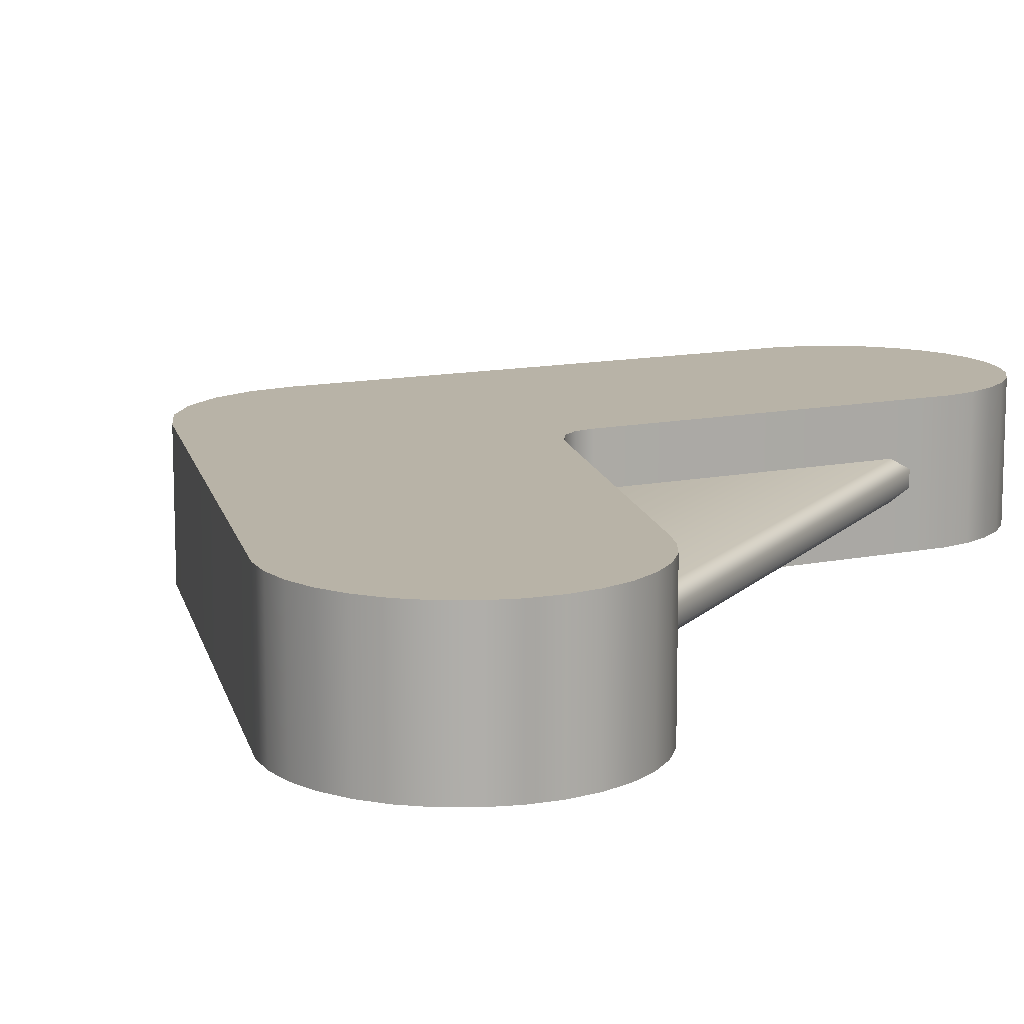
<metadata>
{"format":"obj","ext":"obj","renderer":"f3d","projection":"perspective","resolution":1024,"background":"white","views":[{"elev":12.5,"azim":-154.2,"up":"+Z"}]}
</metadata>
<code>
g ENV_SY02_Cheveron_Right_MO
v -0.9341 1.166 -0.08562
v -0.9824 -1.171 -0.04166
v -0.9341 -1.102 -0.08562
v -0.9824 1.235 -0.04166
v -0.9824 1.235 0.02321
v -0.9824 -1.171 0.02321
v -0.9341 -1.102 0.06717
v -0.9341 1.166 0.06717
v -0.9341 1.166 -0.08562
v -0.9341 -1.102 -0.08562
v -0.1513 -0.2372 -0.08562
v -0.1513 0.3008 -0.08562
v -0.9341 -1.102 0.06717
v -0.9341 1.166 0.06717
v -0.1513 0.3008 0.06717
v -0.1513 -0.2372 0.06717
v 0.3748 -0.9059 -0.2693
v 0.3843 -0.8548 -0.2693
v 0.3843 -0.8548 -0.1206
v 0.3748 -0.9059 -0.1206
v 0.3497 -0.9515 -0.2693
v 0.3497 -0.9515 -0.1206
v -0.2801 -1.784 -0.2693
v -0.2801 -1.784 -0.1206
v -0.4006 -1.878 -0.2693
v -0.4006 -1.878 -0.1206
v -0.5479 -1.919 -0.2693
v -0.5479 -1.919 -0.1206
v -0.6995 -1.9 -0.2693
v -0.6995 -1.9 -0.1206
v -0.8324 -1.825 -0.2693
v -0.8324 -1.825 -0.1206
v -0.9263 -1.704 -0.1206
v -0.9263 -1.704 -0.2693
v -0.967 -1.557 -0.1206
v -0.967 -1.557 -0.2693
v -0.9482 -1.405 -0.1206
v -0.9482 -1.405 -0.2693
v -0.8728 -1.272 -0.1206
v -0.8728 -1.272 -0.2693
v -0.1337 -0.3467 -0.2693
v -0.1337 -0.3467 -0.1206
v -0.08789 -0.3146 -0.2693
v -0.08789 -0.3146 -0.1206
v -0.03201 -0.3122 -0.2693
v -0.03201 -0.3122 -0.1206
v 0.01635 -0.3402 -0.2693
v 0.01635 -0.3402 -0.1206
v 0.1892 -0.5491 -0.1206
v 0.1892 -0.5491 -0.2693
v 0.3548 -0.7563 -0.2693
v 0.3548 -0.7563 -0.1206
v 0.3774 -0.8032 -0.2693
v 0.3774 -0.8032 -0.1206
v 0.3843 -0.8548 -0.2693
v 0.3843 -0.8548 -0.1206
v -0.185 -0.009809 0.2693
v -0.188 -0.08206 -0.2693
v -0.1758 -0.009809 -0.2693
v -0.188 -0.08206 0.2693
v -0.223 -0.1464 -0.2693
v -0.223 -0.1464 0.2693
v -1.009 -1.149 0.2693
v -1.009 -1.149 -0.2693
v -1.079 -1.238 -0.2693
v -1.079 -1.238 0.2693
v -1.129 -1.339 -0.2693
v -1.129 -1.339 0.2693
v -1.159 -1.448 -0.2693
v -1.159 -1.448 0.2693
v -1.168 -1.56 -0.2693
v -1.168 -1.56 0.2693
v -1.154 -1.672 -0.2693
v -1.154 -1.672 0.2693
v -1.118 -1.78 -0.2693
v -1.118 -1.78 0.2693
v -1.062 -1.878 -0.2693
v -1.062 -1.878 0.2693
v -0.9883 -1.963 -0.2693
v -0.9883 -1.963 0.2693
v -0.8991 -2.033 -0.2693
v -0.8991 -2.033 0.2693
v -0.7982 -2.083 -0.2693
v -0.7982 -2.083 0.2693
v -0.6892 -2.113 -0.2693
v -0.6892 -2.113 0.2693
v -0.5766 -2.121 -0.2693
v -0.5766 -2.121 0.2693
v -0.4645 -2.107 -0.2693
v -0.4645 -2.107 0.2693
v -0.3573 -2.072 -0.2693
v -0.3573 -2.072 0.2693
v -0.2591 -2.016 -0.2693
v -0.2591 -2.016 0.2693
v -0.1736 -1.942 -0.2693
v -0.1736 -1.942 0.2693
v 1.045 -0.4057 0.2693
v 1.045 -0.4057 -0.2693
v 1.133 -0.2593 -0.2693
v 1.133 -0.2593 0.2693
v 1.178 -0.09494 -0.2693
v 1.178 -0.09494 0.2693
v -0.214 0.06244 0.2693
v -0.185 -0.009809 0.2693
v -0.1758 -0.009809 -0.2693
v -0.214 0.06244 -0.2693
v -0.2595 0.1268 0.2693
v -0.2464 0.1268 -0.2693
v -1.036 1.16 -0.2693
v -1.036 1.16 0.2693
v -1.098 1.251 0.2693
v -1.098 1.251 -0.2693
v -1.146 1.353 0.2693
v -1.146 1.353 -0.2693
v -1.173 1.463 0.2693
v -1.173 1.463 -0.2693
v -1.178 1.576 0.2693
v -1.178 1.576 -0.2693
v -1.161 1.687 0.2693
v -1.161 1.687 -0.2693
v -1.123 1.794 0.2693
v -1.123 1.794 -0.2693
v -1.065 1.89 0.2693
v -1.065 1.89 -0.2693
v -0.9884 1.974 0.2693
v -0.9884 1.974 -0.2693
v -0.8975 2.041 0.2693
v -0.8975 2.041 -0.2693
v -0.7953 2.089 0.2693
v -0.7953 2.089 -0.2693
v -0.6856 2.116 0.2693
v -0.6856 2.116 -0.2693
v -0.5729 2.121 0.2693
v -0.5729 2.121 -0.2693
v -0.4611 2.105 0.2693
v -0.4611 2.105 -0.2693
v -0.3549 2.066 0.2693
v -0.3549 2.066 -0.2693
v -0.2582 2.008 0.2693
v -0.2582 2.008 -0.2693
v -0.1746 1.932 0.2693
v -0.1746 1.932 -0.2693
v 1.046 0.3866 -0.2693
v 1.046 0.3866 0.2693
v 1.133 0.24 0.2693
v 1.133 0.24 -0.2693
v 1.178 0.07552 0.2693
v 1.178 0.07552 -0.2693
v 1.178 -0.09494 0.2693
v 1.178 -0.09494 -0.2693
v 0.5222 -0.5288 -0.1206
v 0.5668 -0.5597 -0.2693
v 0.5668 -0.5597 -0.1206
v 0.5222 -0.5288 -0.2693
v -0.8749 1.243 -0.2693
v -0.8749 1.243 -0.1206
v -0.9531 1.374 -0.1206
v -0.9531 1.374 -0.2693
v -0.9751 1.526 -0.1206
v -0.9751 1.526 -0.2693
v -0.9376 1.674 -0.1206
v -0.9376 1.674 -0.2693
v 0.5668 -0.5597 -0.1206
v 0.5668 -0.5597 -0.2693
v 0.621 -0.5609 -0.2693
v 0.621 -0.5609 -0.1206
v 0.6669 -0.532 -0.2693
v 0.6669 -0.532 -0.1206
v 0.8421 -0.3219 -0.1206
v 0.8421 -0.3219 -0.2693
v 0.9036 -0.2352 -0.1206
v 0.9036 -0.2352 -0.2693
v 0.95 -0.1416 -0.1206
v 0.95 -0.1416 -0.2693
v 0.9717 -0.03933 -0.2693
v 0.9717 -0.03933 -0.1206
v 0.9672 0.0651 -0.2693
v 0.9672 0.0651 -0.1206
v 0.9369 0.1651 -0.1206
v 0.9369 0.1651 -0.2693
v 0.8827 0.2545 -0.1206
v 0.8827 0.2545 -0.2693
v -0.2932 1.768 -0.1206
v -0.2932 1.768 -0.2693
v -0.4157 1.859 -0.2693
v -0.4157 1.859 -0.1206
v -0.5638 1.896 -0.2693
v -0.5638 1.896 -0.1206
v -0.715 1.874 -0.2693
v -0.715 1.874 -0.1206
v -0.8463 1.796 -0.2693
v -0.8463 1.796 -0.1206
v -0.9376 1.674 -0.2693
v -0.9376 1.674 -0.1206
v 0.9369 0.1651 -0.1206
v 0.9717 -0.03933 -0.1206
v 0.9672 0.0651 -0.1206
v 0.95 -0.1416 -0.1206
v 0.8827 0.2545 -0.1206
v -0.323 1.505 -0.1206
v -0.2932 1.768 -0.1206
v -0.3428 1.405 -0.1206
v 0.9036 -0.2352 -0.1206
v -0.3994 1.321 -0.1206
v 0.8421 -0.3219 -0.1206
v -0.3433 1.605 -0.1206
v -0.3994 1.69 -0.1206
v -0.4842 1.747 -0.1206
v -0.4157 1.859 -0.1206
v -0.5841 1.766 -0.1206
v -0.5638 1.896 -0.1206
v -0.684 1.747 -0.1206
v -0.715 1.874 -0.1206
v -0.7686 1.69 -0.1206
v -0.8463 1.796 -0.1206
v -0.8252 1.605 -0.1206
v -0.9376 1.674 -0.1206
v -0.8451 1.505 -0.1206
v -0.9751 1.526 -0.1206
v -0.8252 1.405 -0.1206
v -0.9531 1.374 -0.1206
v -0.7686 1.321 -0.1206
v -0.8749 1.243 -0.1206
v -0.684 1.264 -0.1206
v 0.5222 -0.5288 -0.1206
v -0.5841 1.244 -0.1206
v -0.4842 1.264 -0.1206
v 0.5668 -0.5597 -0.1206
v 0.621 -0.5609 -0.1206
v 0.6669 -0.532 -0.1206
v 0.3774 -0.8032 -0.1206
v 0.3748 -0.9059 -0.1206
v 0.3843 -0.8548 -0.1206
v 0.3548 -0.7563 -0.1206
v 0.3497 -0.9515 -0.1206
v -0.3193 -1.477 -0.1206
v 0.1892 -0.5491 -0.1206
v -0.3193 -1.579 -0.1206
v -0.3584 -1.383 -0.1206
v -0.2801 -1.784 -0.1206
v 0.01635 -0.3402 -0.1206
v -0.3584 -1.674 -0.1206
v -0.4308 -1.31 -0.1206
v -0.4006 -1.878 -0.1206
v -0.03201 -0.3122 -0.1206
v -0.4308 -1.746 -0.1206
v -0.5479 -1.919 -0.1206
v -0.5253 -1.785 -0.1206
v -0.6995 -1.9 -0.1206
v -0.6276 -1.785 -0.1206
v -0.8324 -1.825 -0.1206
v -0.722 -1.746 -0.1206
v -0.9263 -1.704 -0.1206
v -0.7943 -1.674 -0.1206
v -0.967 -1.557 -0.1206
v -0.8335 -1.579 -0.1206
v -0.9482 -1.405 -0.1206
v -0.8335 -1.477 -0.1206
v -0.8728 -1.272 -0.1206
v -0.7943 -1.383 -0.1206
v -0.722 -1.31 -0.1206
v -0.6276 -1.271 -0.1206
v -0.1337 -0.3467 -0.1206
v -0.5253 -1.271 -0.1206
v -0.08789 -0.3146 -0.1206
v 0.5222 -0.5288 -0.2693
v -0.214 0.06244 -0.2693
v -0.1758 -0.009809 -0.2693
v -0.2464 0.1268 -0.2693
v -0.8749 1.243 -0.2693
v -1.036 1.16 -0.2693
v -1.098 1.251 -0.2693
v -0.9531 1.374 -0.2693
v -1.146 1.353 -0.2693
v -1.173 1.463 -0.2693
v -0.9751 1.526 -0.2693
v -1.178 1.576 -0.2693
v -1.161 1.687 -0.2693
v -0.9376 1.674 -0.2693
v -1.123 1.794 -0.2693
v -1.065 1.89 -0.2693
v -0.8463 1.796 -0.2693
v -0.9884 1.974 -0.2693
v -0.8975 2.041 -0.2693
v -0.715 1.874 -0.2693
v -0.7953 2.089 -0.2693
v -0.6856 2.116 -0.2693
v -0.5638 1.896 -0.2693
v -0.5729 2.121 -0.2693
v -0.4157 1.859 -0.2693
v -0.4611 2.105 -0.2693
v -0.3549 2.066 -0.2693
v -0.2582 2.008 -0.2693
v -0.2932 1.768 -0.2693
v -0.1746 1.932 -0.2693
v 0.8827 0.2545 -0.2693
v 1.046 0.3866 -0.2693
v 0.9369 0.1651 -0.2693
v 1.133 0.24 -0.2693
v 0.9672 0.0651 -0.2693
v 1.178 0.07552 -0.2693
v 0.9717 -0.03933 -0.2693
v 1.178 -0.09494 -0.2693
v 0.95 -0.1416 -0.2693
v 1.133 -0.2593 -0.2693
v 0.9036 -0.2352 -0.2693
v 1.045 -0.4057 -0.2693
v 0.8421 -0.3219 -0.2693
v -0.1736 -1.942 -0.2693
v 0.6669 -0.532 -0.2693
v 0.3748 -0.9059 -0.2693
v 0.621 -0.5609 -0.2693
v 0.3497 -0.9515 -0.2693
v 0.3843 -0.8548 -0.2693
v -0.2801 -1.784 -0.2693
v 0.5668 -0.5597 -0.2693
v -0.2591 -2.016 -0.2693
v 0.3774 -0.8032 -0.2693
v -0.4006 -1.878 -0.2693
v -0.3573 -2.072 -0.2693
v 0.3548 -0.7563 -0.2693
v -0.5479 -1.919 -0.2693
v -0.4645 -2.107 -0.2693
v -0.5766 -2.121 -0.2693
v 0.1892 -0.5491 -0.2693
v 0.01635 -0.3402 -0.2693
v -0.188 -0.08206 -0.2693
v -0.03201 -0.3122 -0.2693
v -0.6995 -1.9 -0.2693
v -0.6892 -2.113 -0.2693
v -0.7982 -2.083 -0.2693
v -0.223 -0.1464 -0.2693
v -0.08789 -0.3146 -0.2693
v -0.1337 -0.3467 -0.2693
v -1.009 -1.149 -0.2693
v -0.8324 -1.825 -0.2693
v -0.8728 -1.272 -0.2693
v -1.079 -1.238 -0.2693
v -1.129 -1.339 -0.2693
v -0.8991 -2.033 -0.2693
v -0.9883 -1.963 -0.2693
v -1.062 -1.878 -0.2693
v -0.9263 -1.704 -0.2693
v -1.118 -1.78 -0.2693
v -0.9482 -1.405 -0.2693
v -1.159 -1.448 -0.2693
v -1.168 -1.56 -0.2693
v -0.967 -1.557 -0.2693
v -1.154 -1.672 -0.2693
v -0.8991 -2.033 0.2693
v -0.9883 -1.963 0.2693
v -0.5914 -1.545 0.2693
v -0.7982 -2.083 0.2693
v -1.062 -1.878 0.2693
v -0.6892 -2.113 0.2693
v -1.118 -1.78 0.2693
v -0.5766 -2.121 0.2693
v -1.154 -1.672 0.2693
v -0.4645 -2.107 0.2693
v -1.168 -1.56 0.2693
v -0.3573 -2.072 0.2693
v -1.159 -1.448 0.2693
v -0.2591 -2.016 0.2693
v -1.129 -1.339 0.2693
v -1.079 -1.238 0.2693
v -1.009 -1.149 0.2693
v -0.1736 -1.942 0.2693
v -0.223 -0.1464 0.2693
v 0.5672 -0.009873 0.2693
v 1.045 -0.4057 0.2693
v -0.188 -0.08206 0.2693
v 1.133 -0.2593 0.2693
v -0.185 -0.009809 0.2693
v 1.178 -0.09494 0.2693
v -0.214 0.06244 0.2693
v 1.178 0.07552 0.2693
v -0.2595 0.1268 0.2693
v 1.133 0.24 0.2693
v -1.036 1.16 0.2693
v 1.046 0.3866 0.2693
v -0.6026 1.546 0.2693
v -1.098 1.251 0.2693
v -0.1746 1.932 0.2693
v -1.146 1.353 0.2693
v -0.2582 2.008 0.2693
v -1.173 1.463 0.2693
v -0.3549 2.066 0.2693
v -1.178 1.576 0.2693
v -0.4611 2.105 0.2693
v -1.161 1.687 0.2693
v -0.5729 2.121 0.2693
v -1.123 1.794 0.2693
v -0.6856 2.116 0.2693
v -1.065 1.89 0.2693
v -0.7953 2.089 0.2693
v -0.9884 1.974 0.2693
v -0.8975 2.041 0.2693
v -0.4166 -1.421 -0.04186
v -0.3584 -1.383 -0.1206
v -0.4308 -1.31 -0.1206
v -0.3193 -1.477 -0.1206
v -0.4696 -1.368 -0.04186
v -0.5253 -1.271 -0.1206
v -0.5389 -1.34 -0.04186
v -0.6276 -1.271 -0.1206
v -0.3878 -1.491 -0.04186
v -0.3193 -1.579 -0.1206
v -0.4943 -1.405 -0.1212
v -0.6139 -1.34 -0.04186
v -0.722 -1.31 -0.1206
v -0.3878 -1.566 -0.04186
v -0.3584 -1.674 -0.1206
v -0.4535 -1.446 -0.1212
v -0.5764 -1.528 -0.1212
v -0.5476 -1.383 -0.1212
v -0.4315 -1.499 -0.1212
v -0.6833 -1.368 -0.04186
v -0.7943 -1.383 -0.1206
v -0.6052 -1.383 -0.1212
v -0.4315 -1.557 -0.1212
v -0.7363 -1.421 -0.04186
v -0.8335 -1.477 -0.1206
v -0.6585 -1.405 -0.1212
v -0.6992 -1.446 -0.1212
v -0.4535 -1.61 -0.1212
v -0.7213 -1.499 -0.1212
v -0.4166 -1.635 -0.04186
v -0.765 -1.491 -0.04186
v -0.8335 -1.579 -0.1206
v -0.4696 -1.688 -0.04186
v -0.4308 -1.746 -0.1206
v -0.765 -1.566 -0.04186
v -0.7943 -1.674 -0.1206
v -0.4943 -1.651 -0.1212
v -0.5389 -1.717 -0.04186
v -0.5253 -1.785 -0.1206
v -0.7213 -1.557 -0.1212
v -0.7363 -1.635 -0.04186
v -0.722 -1.746 -0.1206
v -0.5476 -1.673 -0.1212
v -0.6139 -1.717 -0.04186
v -0.6276 -1.785 -0.1206
v -0.6833 -1.688 -0.04186
v -0.6992 -1.61 -0.1212
v -0.6052 -1.673 -0.1212
v -0.6585 -1.651 -0.1212
v -0.4089 1.578 -0.04121
v -0.3433 1.605 -0.1206
v -0.3994 1.69 -0.1206
v -0.3945 1.505 -0.04121
v -0.323 1.505 -0.1206
v -0.45 1.639 -0.04121
v -0.4842 1.747 -0.1206
v -0.4089 1.433 -0.04121
v -0.3428 1.405 -0.1206
v -0.5115 1.68 -0.04121
v -0.5841 1.766 -0.1206
v -0.45 1.371 -0.04121
v -0.3994 1.321 -0.1206
v -0.5841 1.695 -0.04121
v -0.684 1.747 -0.1206
v -0.5115 1.33 -0.04121
v -0.4842 1.264 -0.1206
v -0.6566 1.68 -0.04121
v -0.7686 1.69 -0.1206
v -0.5841 1.316 -0.04121
v -0.5841 1.244 -0.1206
v -0.7181 1.639 -0.04121
v -0.8252 1.605 -0.1206
v -0.6566 1.33 -0.04121
v -0.684 1.264 -0.1206
v -0.7592 1.578 -0.04121
v -0.8451 1.505 -0.1206
v -0.7181 1.371 -0.04121
v -0.7686 1.321 -0.1206
v -0.7592 1.433 -0.04121
v -0.8252 1.405 -0.1206
v -0.7736 1.505 -0.04121
v -0.6861 1.403 -0.1043
v -0.6393 1.372 -0.1043
v -0.5841 1.505 -0.1043
v -0.7174 1.45 -0.1043
v -0.5841 1.361 -0.1043
v -0.7283 1.505 -0.1043
v -0.5288 1.372 -0.1043
v -0.7174 1.561 -0.1043
v -0.482 1.403 -0.1043
v -0.6861 1.607 -0.1043
v -0.4508 1.45 -0.1043
v -0.6393 1.639 -0.1043
v -0.4398 1.505 -0.1043
v -0.5841 1.65 -0.1043
v -0.4508 1.561 -0.1043
v -0.5288 1.639 -0.1043
v -0.482 1.607 -0.1043
g ENV_SY02_Cheveron_Right_MO_0
f 3 2 1
f 2 4 1
f 4 2 5
f 2 6 5
f 5 6 7
f 8 5 7
f 11 10 9
f 12 11 9
f 15 14 13
f 16 15 13
f 19 18 17
f 20 19 17
f 20 17 21
f 22 20 21
f 22 21 23
f 24 22 23
f 24 23 25
f 26 24 25
f 26 25 27
f 28 26 27
f 28 27 29
f 30 28 29
f 30 29 31
f 32 30 31
f 32 31 33
f 31 34 33
f 33 34 35
f 34 36 35
f 35 36 37
f 36 38 37
f 37 38 39
f 38 40 39
f 39 40 41
f 42 39 41
f 42 41 43
f 44 42 43
f 44 43 45
f 46 44 45
f 46 45 47
f 48 46 47
f 48 47 49
f 47 50 49
f 49 50 51
f 52 49 51
f 52 51 53
f 54 52 53
f 54 53 55
f 56 54 55
f 59 58 57
f 58 60 57
f 58 61 60
f 61 62 60
f 62 61 63
f 61 64 63
f 64 65 63
f 65 66 63
f 65 67 66
f 67 68 66
f 67 69 68
f 69 70 68
f 69 71 70
f 71 72 70
f 71 73 72
f 73 74 72
f 73 75 74
f 75 76 74
f 75 77 76
f 77 78 76
f 77 79 78
f 79 80 78
f 79 81 80
f 81 82 80
f 81 83 82
f 83 84 82
f 83 85 84
f 85 86 84
f 85 87 86
f 87 88 86
f 87 89 88
f 89 90 88
f 89 91 90
f 91 92 90
f 91 93 92
f 93 94 92
f 93 95 94
f 95 96 94
f 97 96 95
f 98 97 95
f 98 99 97
f 99 100 97
f 99 101 100
f 101 102 100
f 105 104 103
f 106 105 103
f 106 103 107
f 108 106 107
f 108 107 109
f 107 110 109
f 109 110 111
f 112 109 111
f 112 111 113
f 114 112 113
f 114 113 115
f 116 114 115
f 116 115 117
f 118 116 117
f 118 117 119
f 120 118 119
f 120 119 121
f 122 120 121
f 122 121 123
f 124 122 123
f 124 123 125
f 126 124 125
f 126 125 127
f 128 126 127
f 128 127 129
f 130 128 129
f 130 129 131
f 132 130 131
f 132 131 133
f 134 132 133
f 134 133 135
f 136 134 135
f 136 135 137
f 138 136 137
f 138 137 139
f 140 138 139
f 140 139 141
f 142 140 141
f 143 142 141
f 144 143 141
f 143 144 145
f 146 143 145
f 146 145 147
f 148 146 147
f 148 147 149
f 150 148 149
f 153 152 151
f 152 154 151
f 151 154 155
f 156 151 155
f 157 156 155
f 158 157 155
f 159 157 158
f 160 159 158
f 161 159 160
f 162 161 160
f 165 164 163
f 166 165 163
f 167 165 166
f 168 167 166
f 168 169 167
f 169 170 167
f 169 171 170
f 171 172 170
f 171 173 172
f 173 174 172
f 175 174 173
f 176 175 173
f 177 175 176
f 178 177 176
f 178 179 177
f 179 180 177
f 179 181 180
f 181 182 180
f 181 183 182
f 183 184 182
f 184 183 185
f 183 186 185
f 185 186 187
f 186 188 187
f 187 188 189
f 188 190 189
f 189 190 191
f 190 192 191
f 191 192 193
f 192 194 193
f 197 196 195
f 196 198 195
f 195 198 199
f 199 198 200
f 200 201 199
f 200 198 202
f 198 203 202
f 202 203 204
f 203 205 204
f 200 206 201
f 207 201 206
f 207 208 201
f 208 209 201
f 208 210 209
f 210 211 209
f 210 212 211
f 212 213 211
f 212 214 213
f 214 215 213
f 214 216 215
f 216 217 215
f 216 218 217
f 218 219 217
f 218 220 219
f 220 221 219
f 220 222 221
f 222 223 221
f 222 224 223
f 223 224 225
f 224 226 225
f 225 226 227
f 228 225 227
f 229 228 227
f 227 230 229
f 205 230 227
f 204 205 227
f 233 232 231
f 234 231 232
f 232 235 234
f 235 236 234
f 237 234 236
f 235 238 236
f 239 237 236
f 238 235 240
f 241 237 239
f 242 238 240
f 243 241 239
f 242 240 244
f 245 241 243
f 246 242 244
f 246 244 247
f 248 246 247
f 248 247 249
f 250 248 249
f 250 249 251
f 252 250 251
f 252 251 253
f 254 252 253
f 254 253 255
f 256 254 255
f 256 255 257
f 258 256 257
f 258 257 259
f 260 258 259
f 260 259 261
f 261 259 262
f 259 263 262
f 264 262 263
f 264 263 265
f 265 245 264
f 264 245 243
f 268 267 266
f 267 269 266
f 266 269 270
f 269 271 270
f 271 272 270
f 270 272 273
f 272 274 273
f 274 275 273
f 273 275 276
f 275 277 276
f 277 278 276
f 276 278 279
f 278 280 279
f 280 281 279
f 279 281 282
f 281 283 282
f 283 284 282
f 282 284 285
f 284 286 285
f 286 287 285
f 285 287 288
f 287 289 288
f 288 289 290
f 289 291 290
f 291 292 290
f 292 293 290
f 293 294 290
f 295 294 293
f 296 294 295
f 297 296 295
f 296 297 298
f 297 299 298
f 298 299 300
f 299 301 300
f 300 301 302
f 301 303 302
f 302 303 304
f 303 305 304
f 304 305 306
f 305 307 306
f 306 307 308
f 308 307 309
f 309 310 308
f 309 311 310
f 310 311 312
f 309 313 311
f 311 314 312
f 315 313 309
f 312 314 316
f 309 317 315
f 314 318 316
f 317 319 315
f 316 318 266
f 320 319 317
f 318 321 266
f 322 319 320
f 323 322 320
f 324 322 323
f 268 266 321
f 321 325 268
f 325 326 268
f 326 327 268
f 328 327 326
f 329 322 324
f 330 329 324
f 331 329 330
f 332 327 328
f 333 332 328
f 334 332 333
f 335 332 334
f 329 331 336
f 337 335 334
f 335 337 338
f 338 337 339
f 331 340 336
f 340 341 336
f 341 342 336
f 342 343 336
f 344 343 342
f 337 345 339
f 339 345 346
f 346 345 347
f 348 343 344
f 345 348 347
f 349 348 344
f 347 348 349
f 352 351 350
f 352 350 353
f 352 354 351
f 352 353 355
f 352 356 354
f 352 355 357
f 352 358 356
f 352 357 359
f 352 360 358
f 352 359 361
f 352 362 360
f 352 361 363
f 352 364 362
f 352 365 364
f 352 366 365
f 352 363 367
f 368 366 352
f 369 352 367
f 369 368 352
f 370 369 367
f 371 368 369
f 370 372 369
f 373 371 369
f 372 374 369
f 375 373 369
f 374 376 369
f 377 375 369
f 376 378 369
f 377 369 379
f 378 380 369
f 369 381 379
f 369 380 381
f 381 382 379
f 380 383 381
f 381 384 382
f 381 383 385
f 381 386 384
f 381 385 387
f 381 388 386
f 381 387 389
f 381 390 388
f 381 389 391
f 381 392 390
f 381 391 393
f 381 394 392
f 381 393 395
f 381 396 394
f 381 395 397
f 381 397 396
f 400 399 398
f 398 399 401
f 402 400 398
f 403 400 402
f 404 403 402
f 405 403 404
f 406 398 401
f 406 401 407
f 402 398 408
f 404 402 408
f 409 405 404
f 410 405 409
f 411 406 407
f 411 407 412
f 398 406 413
f 398 413 408
f 413 414 408
f 415 404 408
f 409 404 415
f 415 408 414
f 406 416 413
f 406 411 416
f 416 414 413
f 417 410 409
f 418 410 417
f 419 409 415
f 419 415 414
f 417 409 419
f 411 420 416
f 420 414 416
f 421 418 417
f 422 418 421
f 423 417 419
f 423 419 414
f 421 417 423
f 424 423 414
f 424 421 423
f 425 414 420
f 426 424 414
f 411 427 420
f 427 425 420
f 427 411 412
f 428 422 421
f 428 421 424
f 426 428 424
f 429 422 428
f 430 427 412
f 427 430 425
f 431 430 412
f 432 429 428
f 432 428 426
f 433 429 432
f 430 434 425
f 434 414 425
f 435 430 431
f 430 435 434
f 436 435 431
f 437 432 426
f 437 426 414
f 438 433 432
f 438 432 437
f 439 433 438
f 435 440 434
f 440 414 434
f 441 435 436
f 435 441 440
f 442 441 436
f 439 443 442
f 443 439 438
f 443 441 442
f 444 438 437
f 444 437 414
f 443 438 444
f 441 445 440
f 445 414 440
f 441 443 445
f 446 444 414
f 446 414 445
f 443 446 445
f 446 443 444
f 449 448 447
f 447 448 450
f 448 451 450
f 452 449 447
f 449 452 453
f 450 451 454
f 451 455 454
f 452 456 453
f 453 456 457
f 454 455 458
f 455 459 458
f 456 460 457
f 457 460 461
f 458 459 462
f 459 463 462
f 460 464 461
f 461 464 465
f 462 463 466
f 463 467 466
f 464 468 465
f 465 468 469
f 466 467 470
f 467 471 470
f 468 472 469
f 469 472 473
f 470 471 474
f 471 475 474
f 476 474 475
f 477 476 475
f 473 478 477
f 472 478 473
f 478 476 477
f 470 474 479
f 474 476 479
f 466 470 480
f 480 470 479
f 480 479 481
f 476 482 479
f 476 478 482
f 482 481 479
f 483 466 480
f 483 480 481
f 462 466 483
f 478 484 482
f 478 472 484
f 484 481 482
f 485 462 483
f 485 483 481
f 458 462 485
f 472 486 484
f 486 481 484
f 472 468 486
f 487 485 481
f 487 458 485
f 488 481 486
f 468 488 486
f 489 487 481
f 454 458 487
f 489 454 487
f 468 464 488
f 450 454 489
f 464 490 488
f 490 481 488
f 464 460 490
f 491 450 489
f 491 489 481
f 447 450 491
f 460 492 490
f 492 481 490
f 460 456 492
f 493 447 491
f 493 491 481
f 452 447 493
f 456 494 492
f 494 481 492
f 456 452 494
f 495 493 481
f 495 481 494
f 495 452 493
f 452 495 494

</code>
